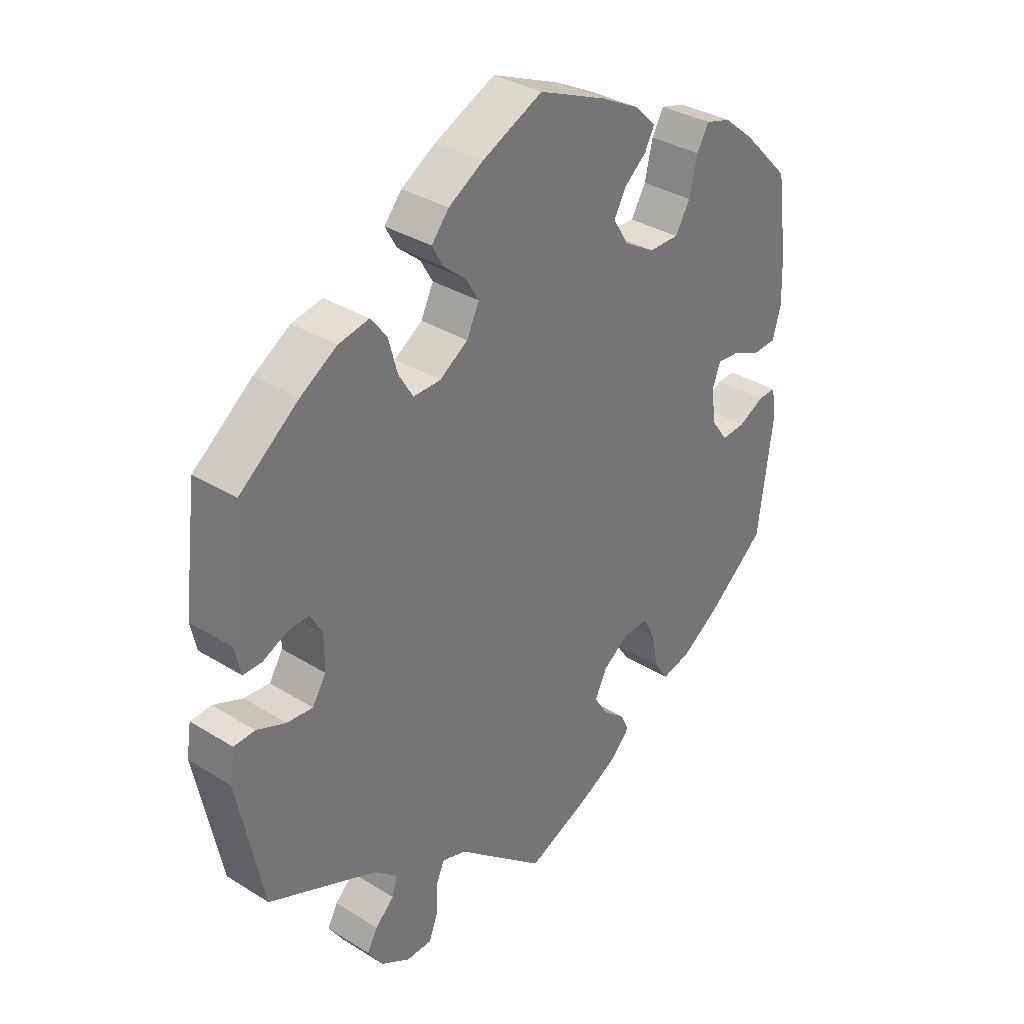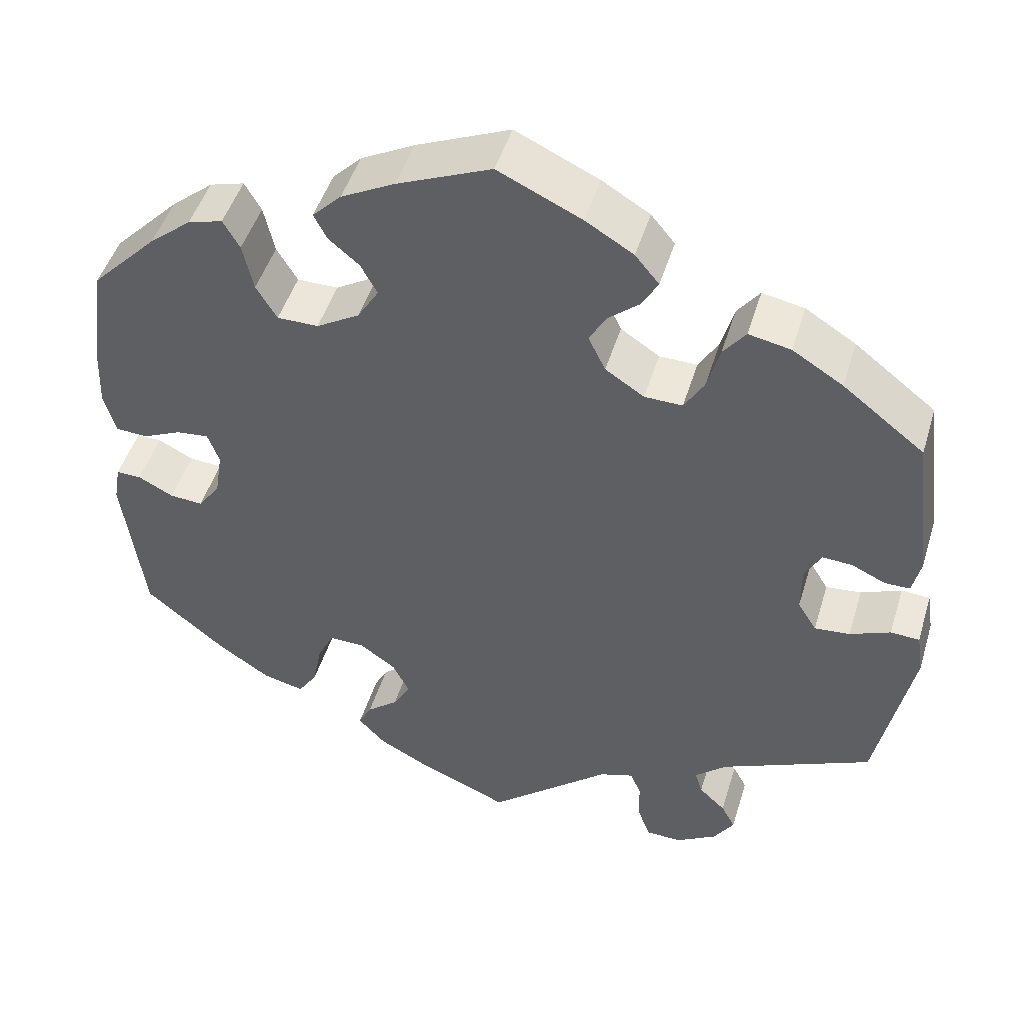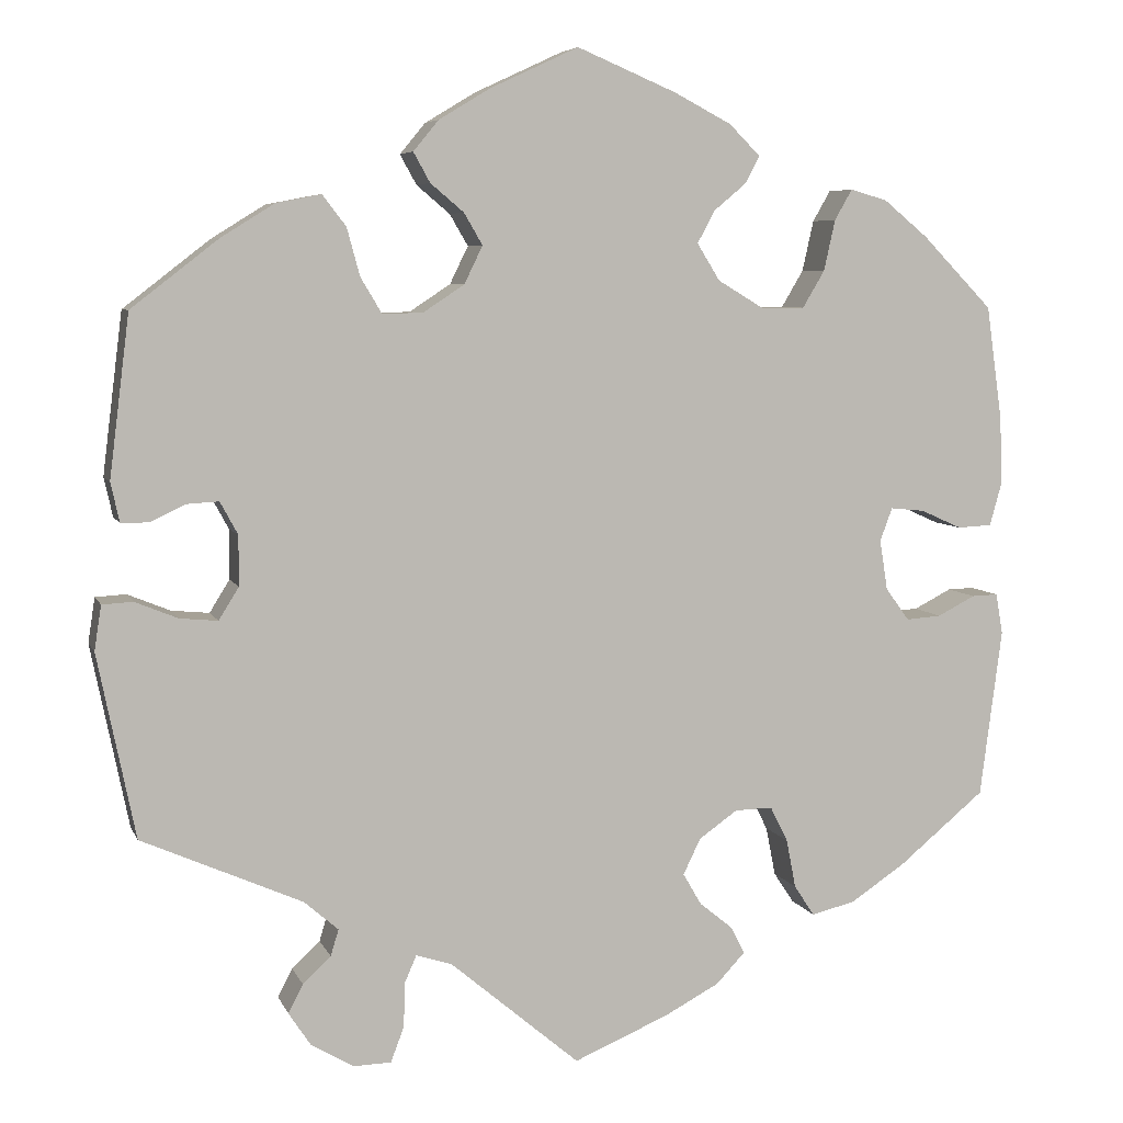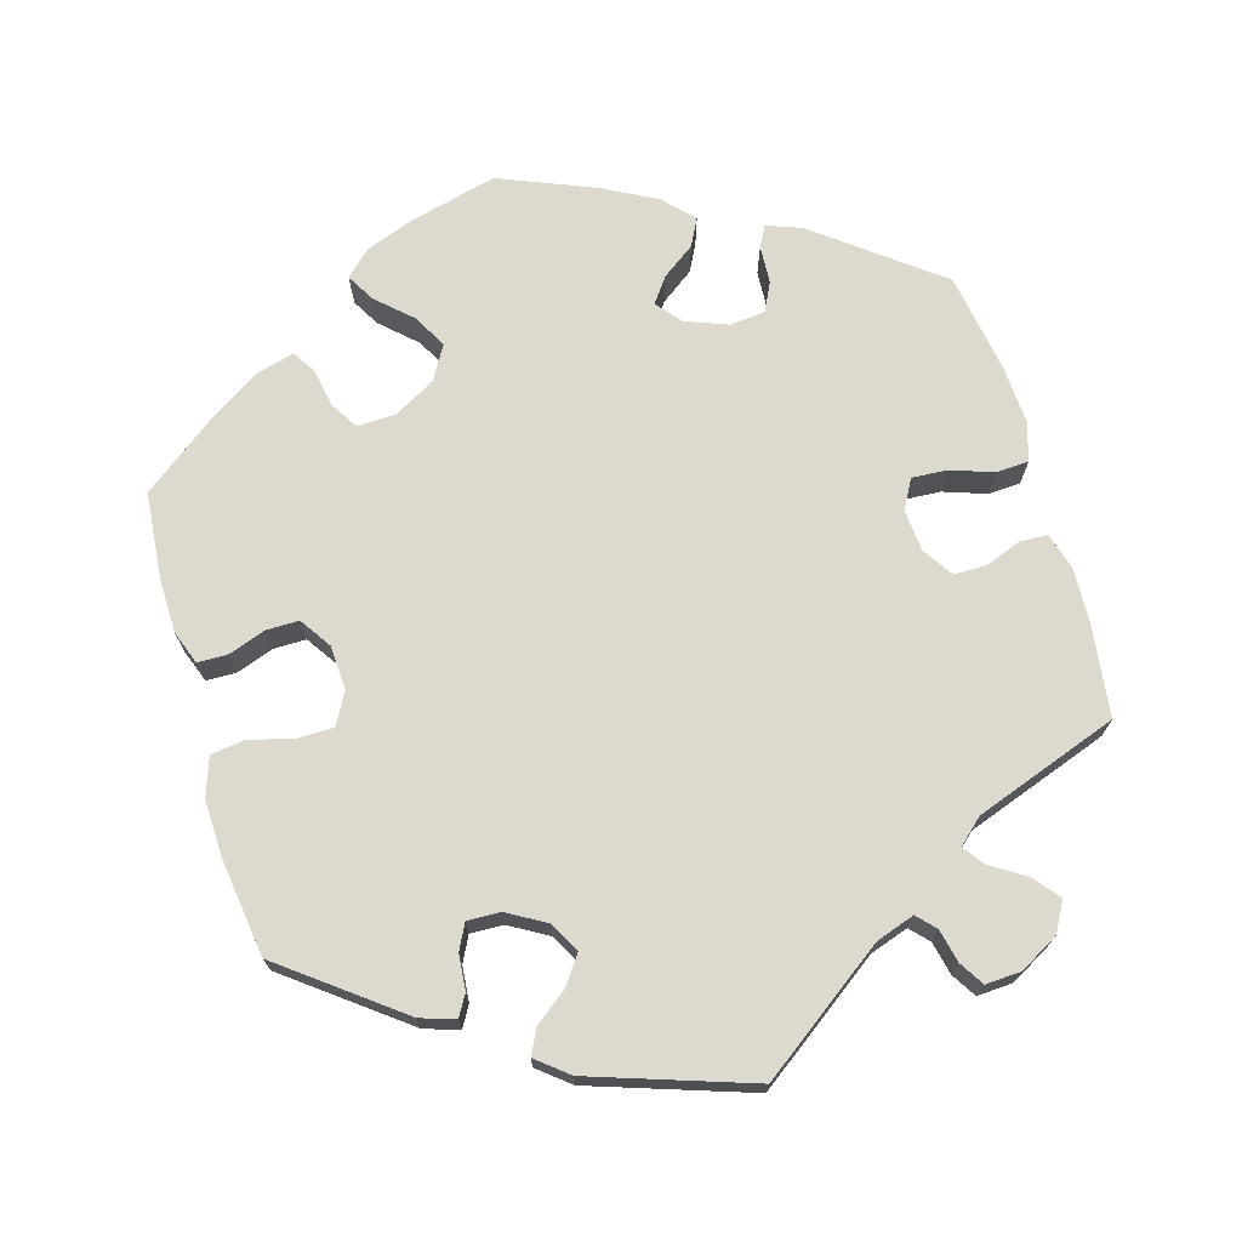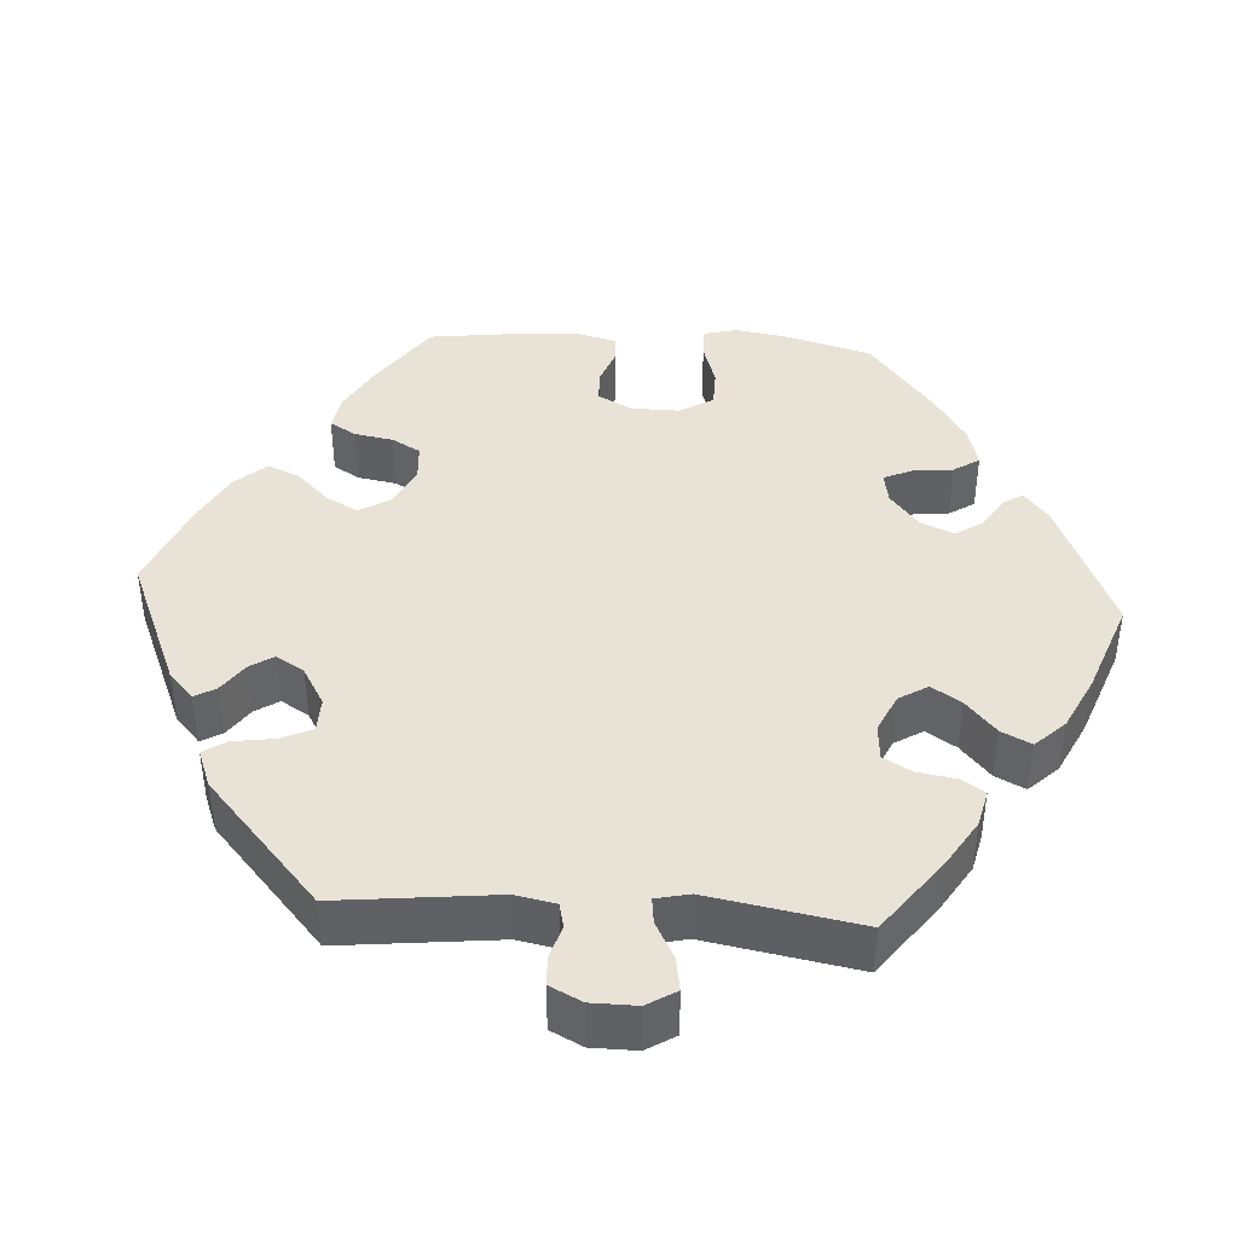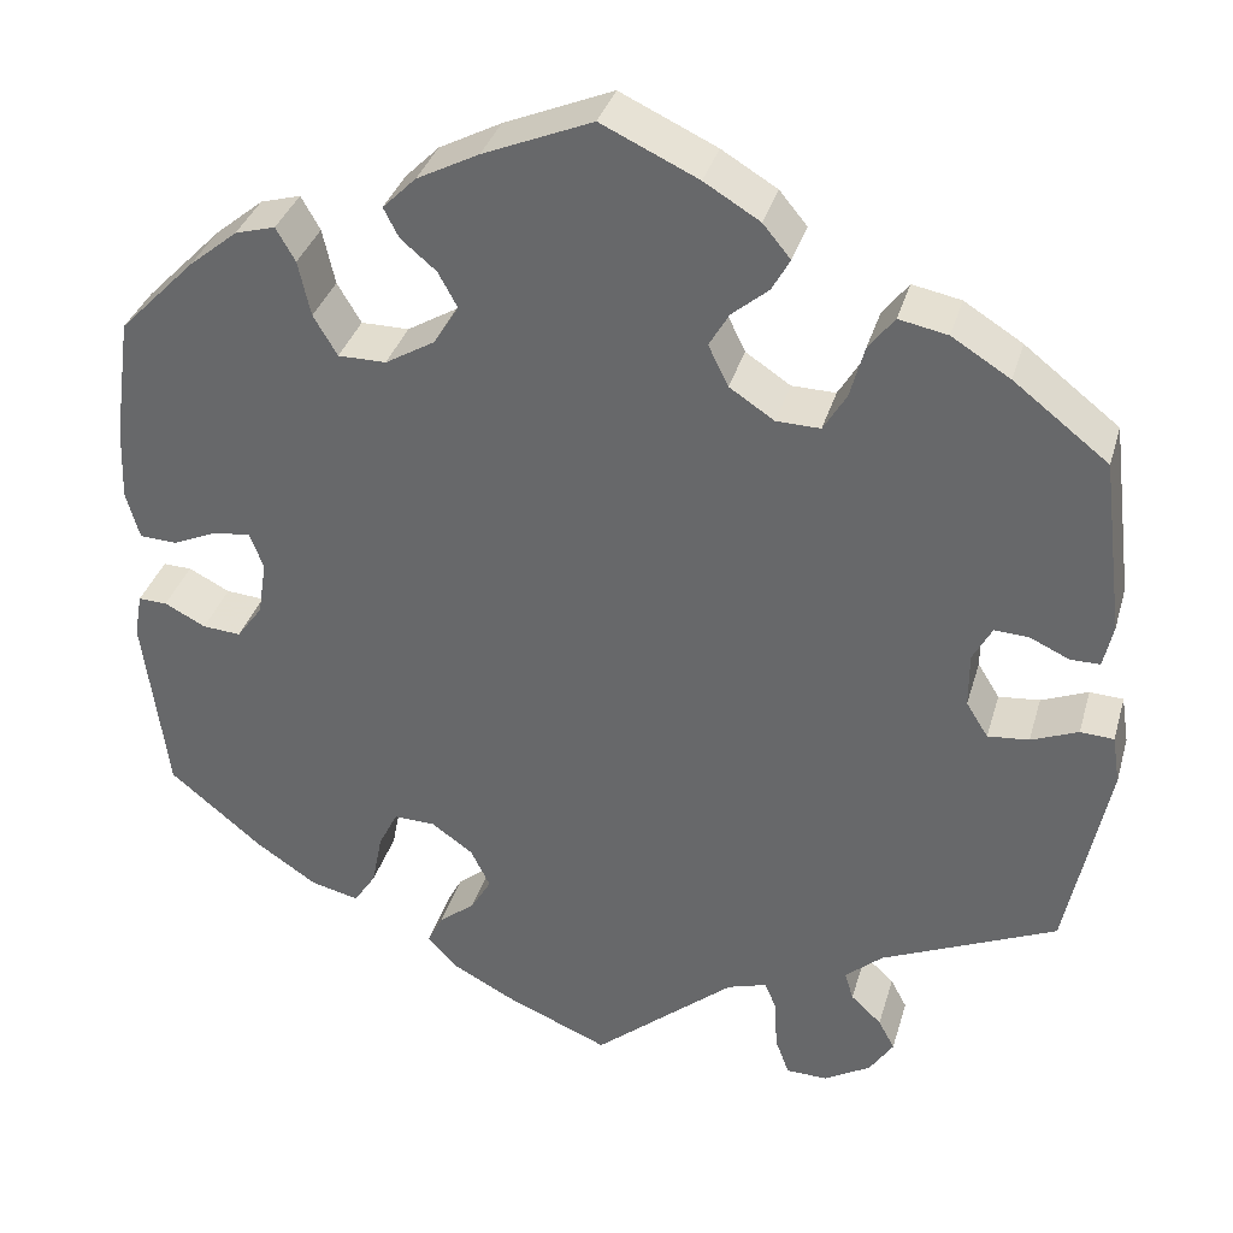
<metadata>
{"format":"obj","ext":"obj","renderer":"f3d","projection":"perspective","resolution":1024,"background":"white","views":[{"elev":34.2,"azim":130.0,"up":"+Z"},{"elev":47.5,"azim":16.7,"up":"+Z"},{"elev":6.2,"azim":164.5,"up":"+Z"},{"elev":71.4,"azim":103.9,"up":"+Y"},{"elev":41.6,"azim":153.6,"up":"+Y"},{"elev":34.9,"azim":15.5,"up":"+Z"}]}
</metadata>
<code>
v -0.421 0.07 0.37
v -0.37 0.07 0.412
v -0.328 0.07 0.424
v -0.308 0.07 0.389
v -0.295 0.07 0.331
v -0.27 0.07 0.289
v -0.22 0.07 0.289
v -0.168 0.07 0.32
v -0.142 0.07 0.362
v -0.162 0.07 0.399
v -0.199 0.07 0.43
v -0.215 0.07 0.461
v -0.18 0.07 0.496
v -0.115 0.07 0.53
v -0.001 0.07 0.578
v 0.1 0.07 0.531
v 0.158 0.07 0.496
v 0.187 0.07 0.461
v 0.168 0.07 0.427
v 0.13 0.07 0.395
v 0.109 0.07 0.359
v 0.13 0.07 0.316
v 0.177 0.07 0.285
v 0.223 0.07 0.284
v 0.247 0.07 0.324
v 0.262 0.07 0.379
v 0.289 0.07 0.414
v 0.34 0.07 0.404
v 0.401 0.07 0.366
v 0.5 0.07 0.289
v 0.523 0.07 0.105
v 0.513 0.07 0.06
v 0.482 0.07 0.06
v 0.441 0.07 0.079
v 0.405 0.07 0.081
v 0.385 0.07 0.044
v 0.385 0.07 -0.013
v 0.408 0.07 -0.05
v 0.451 0.07 -0.046
v 0.5 0.07 -0.026
v 0.535 0.07 -0.028
v 0.543 0.07 -0.079
v 0.5 0.07 -0.289
v 0.317 0.07 -0.37
v 0.278 0.07 -0.404
v 0.287 0.07 -0.434
v 0.319 0.07 -0.464
v 0.336 0.07 -0.496
v 0.311 0.07 -0.534
v 0.262 0.07 -0.563
v 0.219 0.07 -0.562
v 0.204 0.07 -0.522
v 0.202 0.07 -0.47
v 0.189 0.07 -0.44
v 0.148 0.07 -0.453
v 0 0.07 -0.578
v -0.109 0.07 -0.532
v -0.171 0.07 -0.499
v -0.204 0.07 -0.464
v -0.188 0.07 -0.433
v -0.15 0.07 -0.402
v -0.129 0.07 -0.366
v -0.149 0.07 -0.325
v -0.193 0.07 -0.294
v -0.236 0.07 -0.293
v -0.256 0.07 -0.333
v -0.267 0.07 -0.389
v -0.29 0.07 -0.424
v -0.34 0.07 -0.412
v -0.403 0.07 -0.37
v -0.501 0.07 -0.289
v -0.526 0.07 -0.097
v -0.518 0.07 -0.051
v -0.488 0.07 -0.052
v -0.445 0.07 -0.074
v -0.405 0.07 -0.077
v -0.378 0.07 -0.04
v -0.369 0.07 0.017
v -0.383 0.07 0.055
v -0.422 0.07 0.051
v -0.469 0.07 0.03
v -0.508 0.07 0.032
v -0.522 0.07 0.082
v -0.519 0.07 0.159
v -0.501 0.07 0.288
v -0.421 0 0.37
v -0.37 0 0.412
v -0.328 0 0.424
v -0.308 0 0.389
v -0.295 0 0.331
v -0.27 0 0.289
v -0.22 0 0.289
v -0.168 0 0.32
v -0.142 0 0.362
v -0.162 0 0.399
v -0.199 0 0.43
v -0.215 0 0.461
v -0.18 0 0.496
v -0.115 0 0.53
v -0.001 0 0.578
v 0.1 0 0.531
v 0.158 0 0.496
v 0.187 0 0.461
v 0.168 0 0.427
v 0.13 0 0.395
v 0.109 0 0.359
v 0.13 0 0.316
v 0.177 0 0.285
v 0.223 0 0.284
v 0.247 0 0.324
v 0.262 0 0.379
v 0.289 0 0.414
v 0.34 0 0.404
v 0.401 0 0.366
v 0.5 0 0.289
v 0.523 0 0.105
v 0.513 0 0.06
v 0.482 0 0.06
v 0.441 0 0.079
v 0.405 0 0.081
v 0.385 0 0.044
v 0.385 0 -0.013
v 0.408 0 -0.05
v 0.451 0 -0.046
v 0.5 0 -0.026
v 0.535 0 -0.028
v 0.543 0 -0.079
v 0.5 0 -0.289
v 0.317 0 -0.37
v 0.278 0 -0.404
v 0.287 0 -0.434
v 0.319 0 -0.464
v 0.336 0 -0.496
v 0.311 0 -0.534
v 0.262 0 -0.563
v 0.219 0 -0.562
v 0.204 0 -0.522
v 0.202 0 -0.47
v 0.189 0 -0.44
v 0.148 0 -0.453
v 0 0 -0.578
v -0.109 0 -0.532
v -0.171 0 -0.499
v -0.204 0 -0.464
v -0.188 0 -0.433
v -0.15 0 -0.402
v -0.129 0 -0.366
v -0.149 0 -0.325
v -0.193 0 -0.294
v -0.236 0 -0.293
v -0.256 0 -0.333
v -0.267 0 -0.389
v -0.29 0 -0.424
v -0.34 0 -0.412
v -0.403 0 -0.37
v -0.501 0 -0.289
v -0.526 0 -0.097
v -0.518 0 -0.051
v -0.488 0 -0.052
v -0.445 0 -0.074
v -0.405 0 -0.077
v -0.378 0 -0.04
v -0.369 0 0.017
v -0.383 0 0.055
v -0.422 0 0.051
v -0.469 0 0.03
v -0.508 0 0.032
v -0.522 0 0.082
v -0.519 0 0.159
v -0.501 0 0.288
f 80 81 82 83
f 79 80 83 84
f 72 73 74 75
f 72 75 76
f 71 72 76
f 70 71 76 77
f 66 67 68 69
f 65 66 69 70
f 58 59 60 61
f 58 61 62
f 55 56 57 58
f 54 55 58 62
f 50 51 52 53
f 50 53 54
f 49 50 54
f 46 47 48 49
f 45 46 49 54
f 44 45 54 62
f 39 40 41 42
f 38 39 42 43
f 37 38 43 44
f 31 32 33 34
f 31 34 35
f 30 31 35
f 29 30 35 36
f 25 26 27 28
f 24 25 28 29
f 17 18 19 20
f 17 20 21
f 16 17 21
f 15 16 21
f 14 15 21 22
f 10 11 12 13
f 9 10 13 14
f 2 3 4 5
f 2 5 6
f 1 2 6
f 79 84 85 1
f 65 70 77 78
f 64 65 78 79
f 63 64 79 1
f 36 37 44 62
f 24 29 36 62
f 23 24 62 63
f 22 23 63
f 9 14 22 63
f 8 9 63
f 7 8 63
f 6 7 63
f 1 6 63
f 168 167 166 165
f 169 168 165 164
f 160 159 158 157
f 161 160 157
f 161 157 156
f 162 161 156 155
f 154 153 152 151
f 155 154 151 150
f 146 145 144 143
f 147 146 143
f 143 142 141 140
f 147 143 140 139
f 138 137 136 135
f 139 138 135
f 139 135 134
f 134 133 132 131
f 139 134 131 130
f 147 139 130 129
f 127 126 125 124
f 128 127 124 123
f 129 128 123 122
f 119 118 117 116
f 120 119 116
f 120 116 115
f 121 120 115 114
f 113 112 111 110
f 114 113 110 109
f 105 104 103 102
f 106 105 102
f 106 102 101
f 106 101 100
f 107 106 100 99
f 98 97 96 95
f 99 98 95 94
f 90 89 88 87
f 91 90 87
f 91 87 86
f 86 170 169 164
f 163 162 155 150
f 164 163 150 149
f 86 164 149 148
f 147 129 122 121
f 147 121 114 109
f 148 147 109 108
f 148 108 107
f 148 107 99 94
f 148 94 93
f 148 93 92
f 148 92 91
f 148 91 86
f 1 86 87 2
f 2 87 88 3
f 3 88 89 4
f 4 89 90 5
f 5 90 91 6
f 6 91 92 7
f 7 92 93 8
f 8 93 94 9
f 9 94 95 10
f 10 95 96 11
f 11 96 97 12
f 12 97 98 13
f 13 98 99 14
f 14 99 100 15
f 15 100 101 16
f 16 101 102 17
f 17 102 103 18
f 18 103 104 19
f 19 104 105 20
f 20 105 106 21
f 21 106 107 22
f 22 107 108 23
f 23 108 109 24
f 24 109 110 25
f 25 110 111 26
f 26 111 112 27
f 27 112 113 28
f 28 113 114 29
f 29 114 115 30
f 30 115 116 31
f 31 116 117 32
f 32 117 118 33
f 33 118 119 34
f 34 119 120 35
f 35 120 121 36
f 36 121 122 37
f 37 122 123 38
f 38 123 124 39
f 39 124 125 40
f 40 125 126 41
f 41 126 127 42
f 42 127 128 43
f 43 128 129 44
f 44 129 130 45
f 45 130 131 46
f 46 131 132 47
f 47 132 133 48
f 48 133 134 49
f 49 134 135 50
f 50 135 136 51
f 51 136 137 52
f 52 137 138 53
f 53 138 139 54
f 54 139 140 55
f 55 140 141 56
f 56 141 142 57
f 57 142 143 58
f 58 143 144 59
f 59 144 145 60
f 60 145 146 61
f 61 146 147 62
f 62 147 148 63
f 63 148 149 64
f 64 149 150 65
f 65 150 151 66
f 66 151 152 67
f 67 152 153 68
f 68 153 154 69
f 69 154 155 70
f 70 155 156 71
f 71 156 157 72
f 72 157 158 73
f 73 158 159 74
f 74 159 160 75
f 75 160 161 76
f 76 161 162 77
f 77 162 163 78
f 78 163 164 79
f 79 164 165 80
f 80 165 166 81
f 81 166 167 82
f 82 167 168 83
f 83 168 169 84
f 84 169 170 85
f 85 170 86 1

</code>
